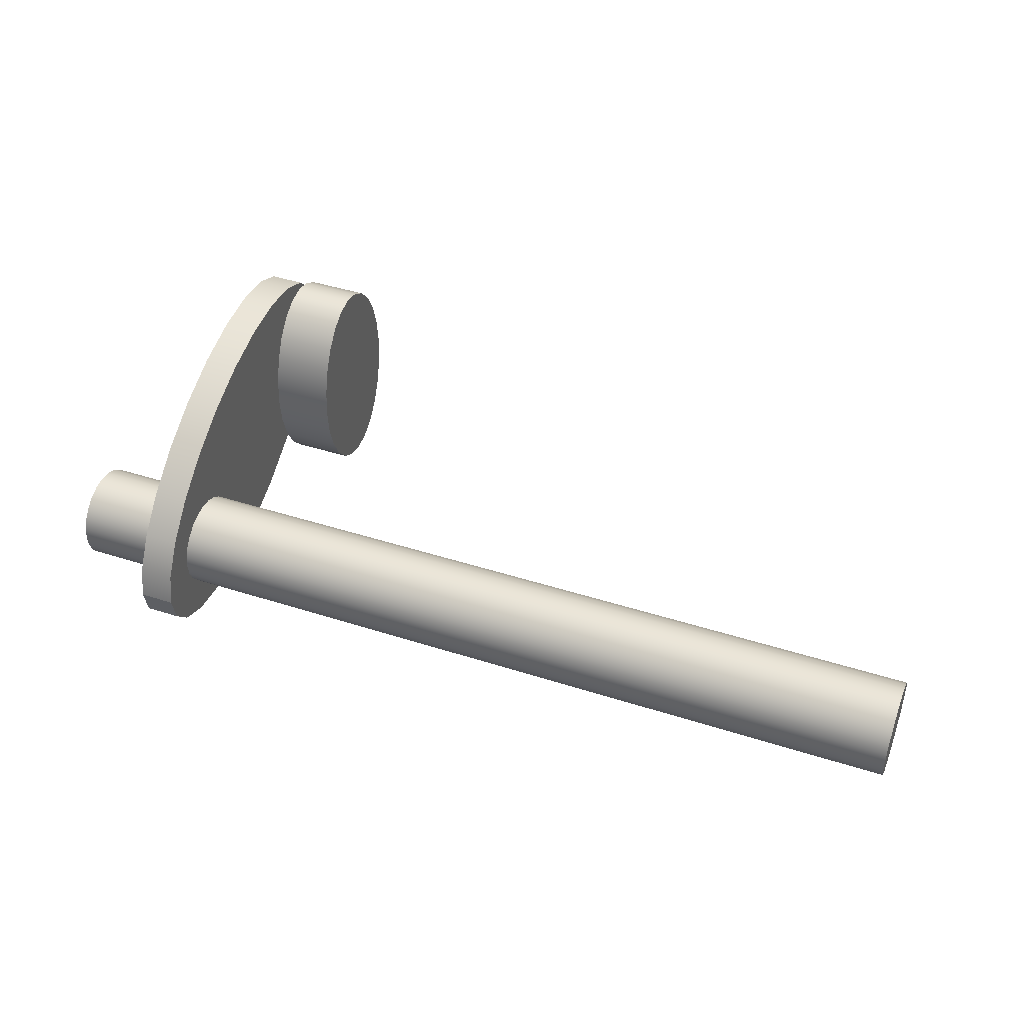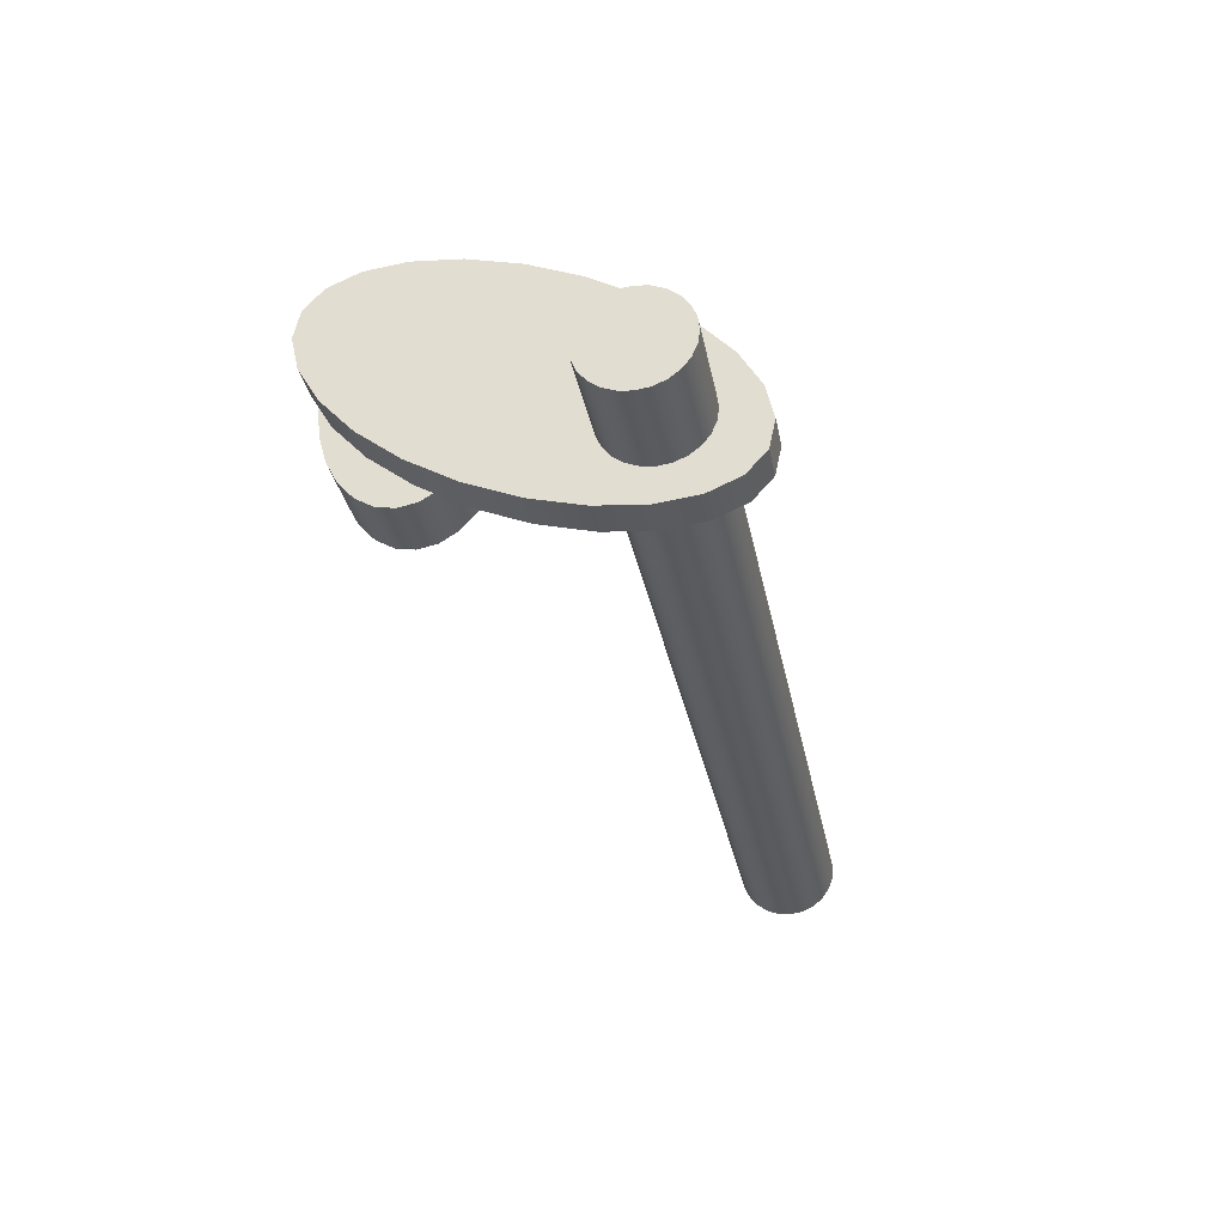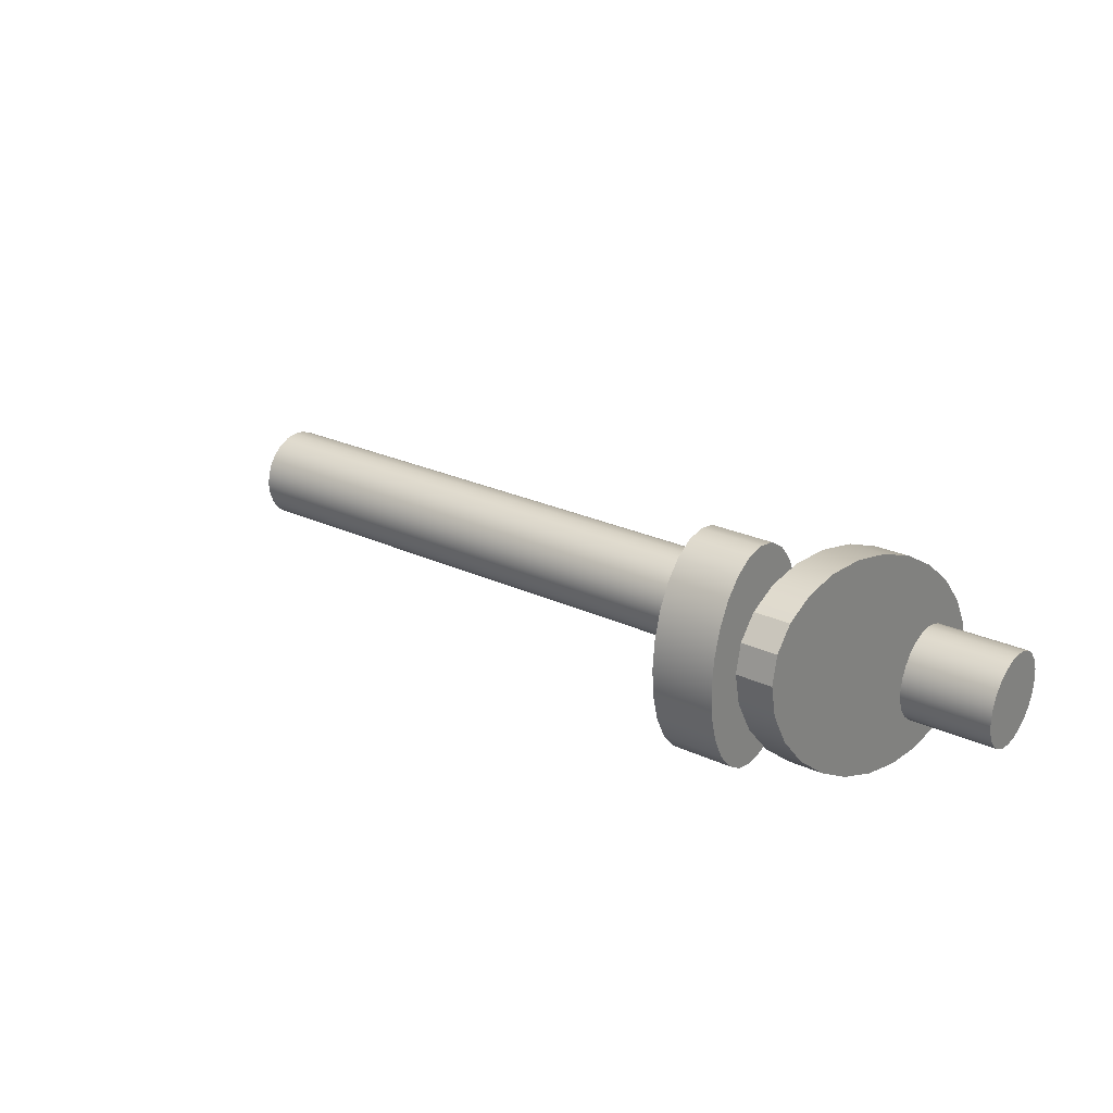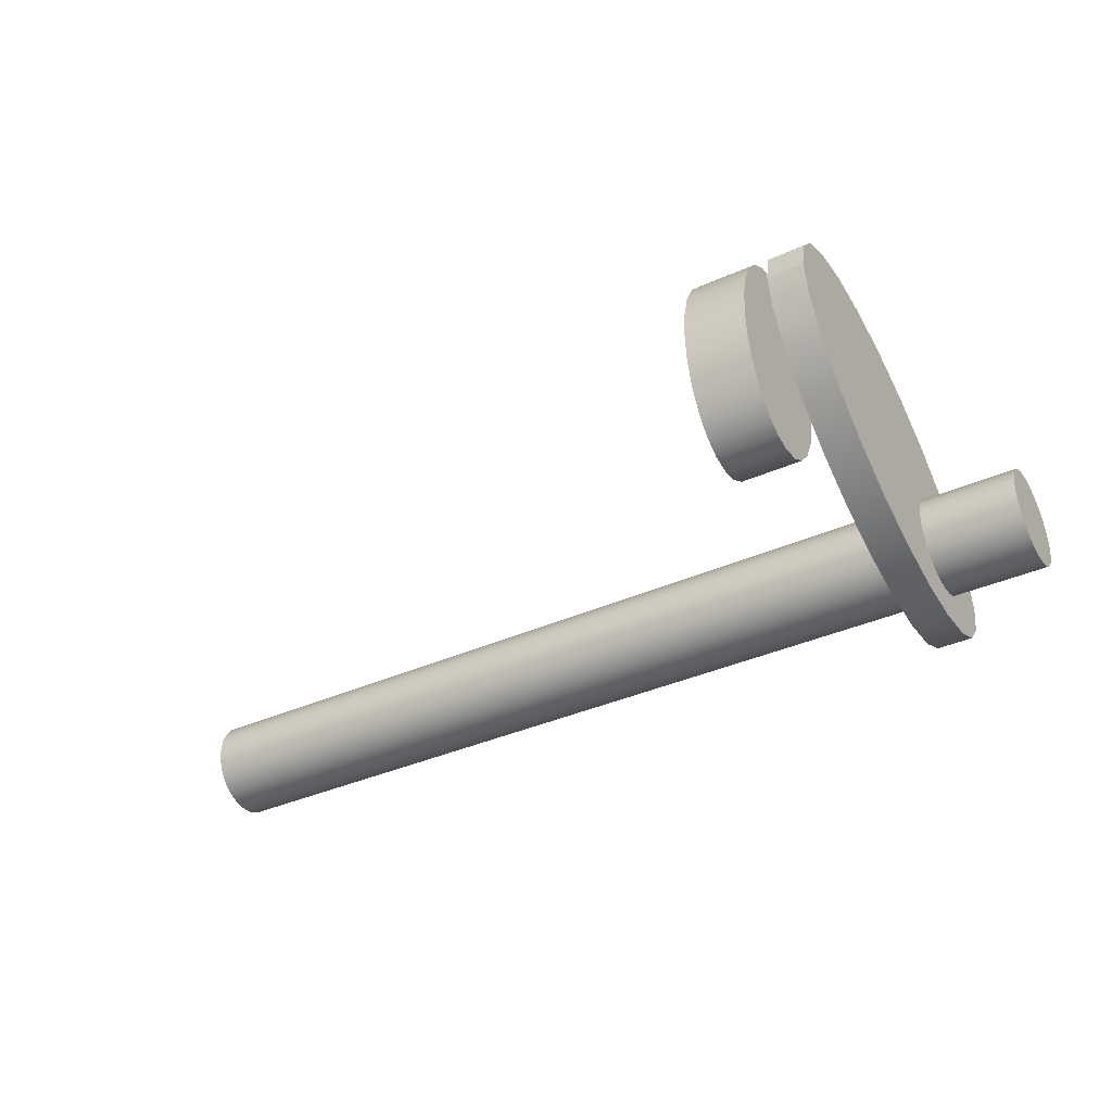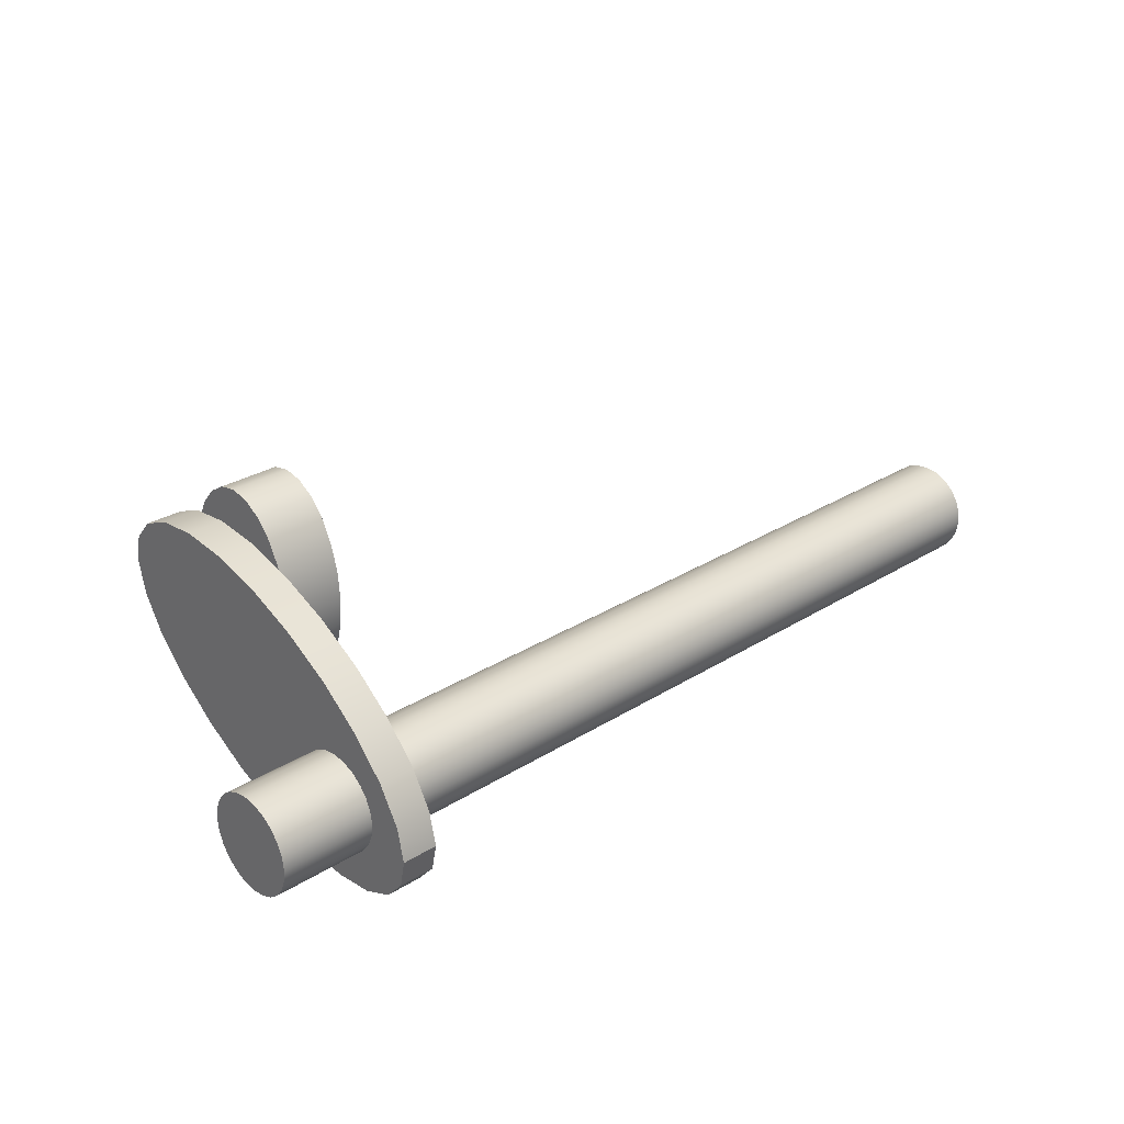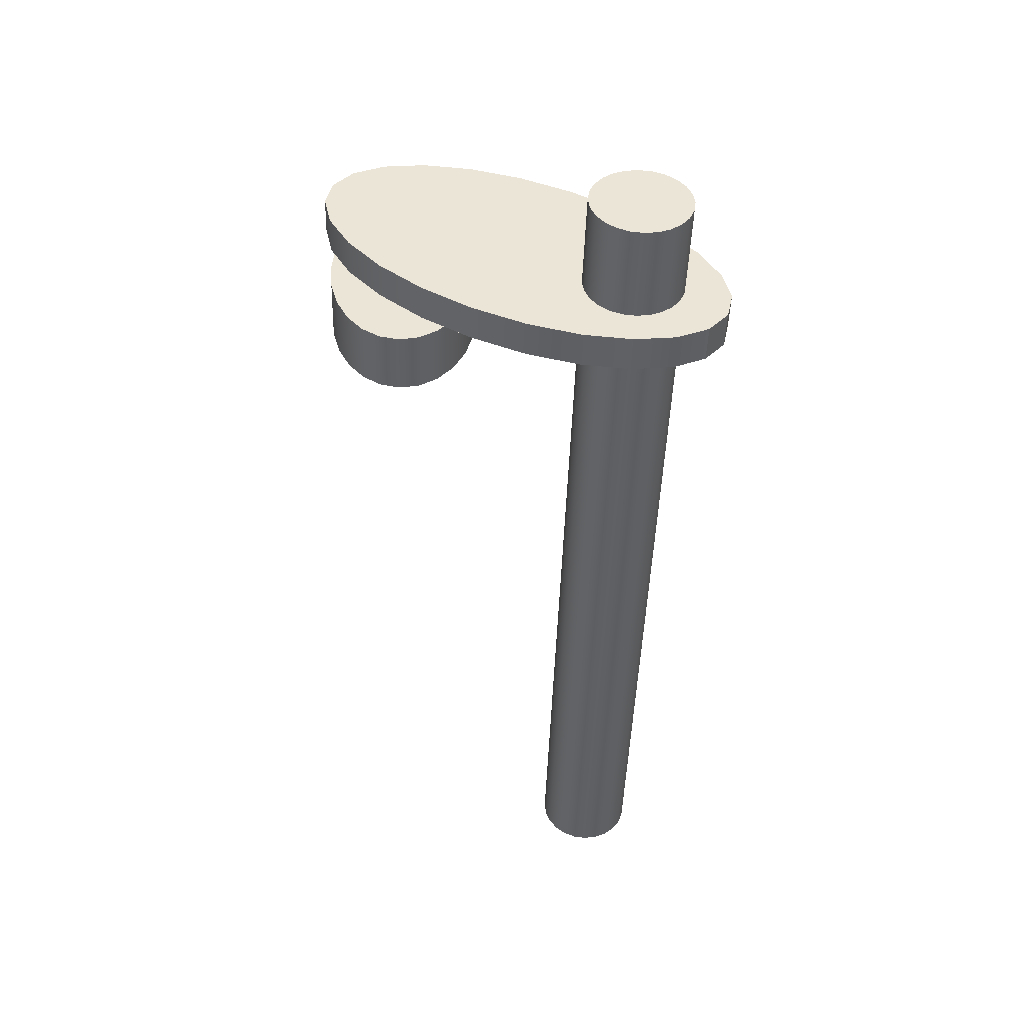
<metadata>
{"format":"obj","ext":"obj","renderer":"f3d","projection":"perspective","resolution":1024,"background":"white","views":[{"elev":43.4,"azim":20.8,"up":"+Z"},{"elev":-32.2,"azim":-79.1,"up":"+Z"},{"elev":25.9,"azim":-143.8,"up":"+Z"},{"elev":-37.8,"azim":-150.4,"up":"+Z"},{"elev":29.0,"azim":-42.9,"up":"+Z"},{"elev":-45.3,"azim":-91.7,"up":"+Z"}]}
</metadata>
<code>
o part_002_NostalgiaMotor.lwo.002
v 2.495 -0.2938 -0.02483
v 2.495 -0.3311 -0.04029
v 2.495 -0.3632 -0.06488
v 2.495 -0.3877 -0.09694
v 2.495 -0.4032 -0.1343
v 2.495 -0.4085 -0.1743
v 2.495 -0.4032 -0.2144
v 2.495 -0.3877 -0.2517
v 2.495 -0.3632 -0.2837
v 2.495 -0.3311 -0.3083
v 2.495 -0.2938 -0.3238
v 2.495 -0.2537 -0.3291
v 2.495 -0.2137 -0.3238
v 2.495 -0.1764 -0.3083
v 2.495 -0.1443 -0.2837
v 2.495 -0.1197 -0.2517
v 2.495 -0.1043 -0.2144
v 2.495 -0.09897 -0.1743
v 2.495 -0.1043 -0.1343
v 2.495 -0.1197 -0.09694
v 2.495 -0.1443 -0.06488
v 2.495 -0.1764 -0.04029
v 2.495 -0.2137 -0.02483
v 2.495 -0.2537 -0.01956
v -0.4069 -0.2137 -0.02483
v -0.4069 -0.2537 -0.01956
v -0.4069 -0.1764 -0.04029
v -0.4069 -0.1443 -0.06488
v -0.4069 -0.1197 -0.09694
v -0.4069 -0.1043 -0.1343
v -0.4069 -0.09897 -0.1743
v -0.4069 -0.1043 -0.2144
v -0.4069 -0.1197 -0.2517
v -0.4069 -0.1443 -0.2837
v -0.4069 -0.1764 -0.3083
v -0.4069 -0.2137 -0.3238
v -0.4069 -0.2537 -0.3291
v -0.4069 -0.2938 -0.3238
v -0.4069 -0.3311 -0.3083
v -0.4069 -0.3632 -0.2837
v -0.4069 -0.3877 -0.2517
v -0.4069 -0.4032 -0.2144
v -0.4069 -0.4085 -0.1743
v -0.4069 -0.4032 -0.1343
v -0.4069 -0.3877 -0.09694
v -0.4069 -0.3632 -0.06488
v -0.4069 -0.3311 -0.04029
v -0.4069 -0.2938 -0.02483
v 0.2754 0.3854 0.4557
v 0.2754 0.3298 0.4211
v 0.2754 0.2821 0.3662
v 0.2754 0.2455 0.2946
v 0.2754 0.2224 0.2113
v 0.2754 0.2146 0.1218
v 0.2754 0.2224 0.03234
v 0.2754 0.2455 -0.05103
v 0.2754 0.2821 -0.1226
v 0.2754 0.3298 -0.1776
v 0.2754 0.3854 -0.2121
v 0.2754 0.445 -0.2239
v 0.2754 0.5047 -0.2121
v 0.2754 0.5603 -0.1776
v 0.2754 0.608 -0.1226
v 0.2754 0.6446 -0.05103
v 0.2754 0.6676 0.03234
v 0.2754 0.6755 0.1218
v 0.2754 0.6676 0.2113
v 0.2754 0.6446 0.2946
v 0.2754 0.608 0.3662
v 0.2754 0.5603 0.4211
v 0.2754 0.5047 0.4557
v 0.2754 0.445 0.4675
v 0.08341 0.5047 0.4557
v 0.08341 0.445 0.4675
v 0.08341 0.5603 0.4211
v 0.08341 0.608 0.3662
v 0.08341 0.6446 0.2946
v 0.08341 0.6676 0.2113
v 0.08341 0.6755 0.1218
v 0.08341 0.6676 0.03234
v 0.08341 0.6446 -0.05103
v 0.08341 0.608 -0.1226
v 0.08341 0.5603 -0.1776
v 0.08341 0.5047 -0.2121
v 0.08341 0.445 -0.2239
v 0.08341 0.3854 -0.2121
v 0.08341 0.3298 -0.1776
v 0.08341 0.2821 -0.1226
v 0.08341 0.2455 -0.05103
v 0.08341 0.2224 0.03234
v 0.08341 0.2146 0.1218
v 0.08341 0.2224 0.2113
v 0.08341 0.2455 0.2946
v 0.08341 0.2821 0.3662
v 0.08341 0.3298 0.4211
v 0.08341 0.3854 0.4557
v -3e-05 -0.2274 0.1996
v -3e-05 -0.3565 0.09615
v -3e-05 -0.4562 -0.01452
v -3e-05 -0.5197 -0.1249
v -3e-05 -0.5427 -0.2275
v -3e-05 -0.5236 -0.3153
v -3e-05 -0.4638 -0.3824
v -3e-05 -0.3673 -0.4241
v -3e-05 -0.2406 -0.4376
v -3e-05 -0.09249 -0.422
v -3e-05 0.06703 -0.3783
v -3e-05 0.2271 -0.3096
v -3e-05 0.3767 -0.2205
v -3e-05 0.5058 -0.1171
v -3e-05 0.6055 -0.006463
v -3e-05 0.669 0.1039
v -3e-05 0.692 0.2065
v -3e-05 0.6729 0.2943
v -3e-05 0.6131 0.3614
v -3e-05 0.5166 0.4031
v -3e-05 0.3899 0.4166
v -3e-05 0.2418 0.401
v -3e-05 0.08227 0.3573
v -3e-05 -0.07777 0.2886
v -0.1119 0.08227 0.3573
v -0.1119 -0.07777 0.2886
v -0.1119 0.2418 0.401
v -0.1119 0.3899 0.4166
v -0.1119 0.5166 0.4031
v -0.1119 0.6131 0.3614
v -0.1119 0.6729 0.2943
v -0.1119 0.692 0.2065
v -0.1119 0.669 0.1039
v -0.1119 0.6055 -0.006463
v -0.1119 0.5058 -0.1171
v -0.1119 0.3767 -0.2205
v -0.1119 0.2271 -0.3096
v -0.1119 0.06703 -0.3783
v -0.1119 -0.09249 -0.422
v -0.1119 -0.2406 -0.4376
v -0.1119 -0.3673 -0.4241
v -0.1119 -0.4638 -0.3824
v -0.1119 -0.5236 -0.3153
v -0.1119 -0.5427 -0.2275
v -0.1119 -0.5197 -0.1249
v -0.1119 -0.4562 -0.01452
v -0.1119 -0.3565 0.09615
v -0.1119 -0.2274 0.1996
f 97 98 99 100 101 102 103 104 105 106 107 108 109 110 111 112 113 114 115 116 117 118 119 120
f 120 119 121 122
f 119 118 123 121
f 118 117 124 123
f 117 116 125 124
f 116 115 126 125
f 115 114 127 126
f 127 114 113 128
f 128 113 112 129
f 129 112 111 130
f 130 111 110 131
f 131 110 109 132
f 132 109 108 133
f 133 108 107 134
f 134 107 106 135
f 135 106 105 136
f 136 105 104 137
f 137 104 103 138
f 138 103 102 139
f 102 101 140 139
f 101 100 141 140
f 100 99 142 141
f 99 98 143 142
f 98 97 144 143
f 97 120 122 144
f 121 123 124 125 126 127 128 129 130 131 132 133 134 135 136 137 138 139 140 141 142 143 144 122
f 1 2 3 4 5 6 7 8 9 10 11 12 13 14 15 16 17 18 19 20 21 22 23 24
f 24 23 25 26
f 23 22 27 25
f 22 21 28 27
f 21 20 29 28
f 20 19 30 29
f 19 18 31 30
f 31 18 17 32
f 32 17 16 33
f 33 16 15 34
f 34 15 14 35
f 35 14 13 36
f 36 13 12 37
f 37 12 11 38
f 38 11 10 39
f 39 10 9 40
f 40 9 8 41
f 41 8 7 42
f 42 7 6 43
f 6 5 44 43
f 5 4 45 44
f 4 3 46 45
f 3 2 47 46
f 2 1 48 47
f 1 24 26 48
f 25 27 28 29 30 31 32 33 34 35 36 37 38 39 40 41 42 43 44 45 46 47 48 26
f 49 50 51 52 53 54 55 56 57 58 59 60 61 62 63 64 65 66 67 68 69 70 71 72
f 72 71 73 74
f 71 70 75 73
f 70 69 76 75
f 69 68 77 76
f 68 67 78 77
f 67 66 79 78
f 79 66 65 80
f 80 65 64 81
f 81 64 63 82
f 82 63 62 83
f 83 62 61 84
f 84 61 60 85
f 85 60 59 86
f 86 59 58 87
f 87 58 57 88
f 88 57 56 89
f 89 56 55 90
f 90 55 54 91
f 54 53 92 91
f 53 52 93 92
f 52 51 94 93
f 51 50 95 94
f 50 49 96 95
f 49 72 74 96
f 73 75 76 77 78 79 80 81 82 83 84 85 86 87 88 89 90 91 92 93 94 95 96 74

</code>
